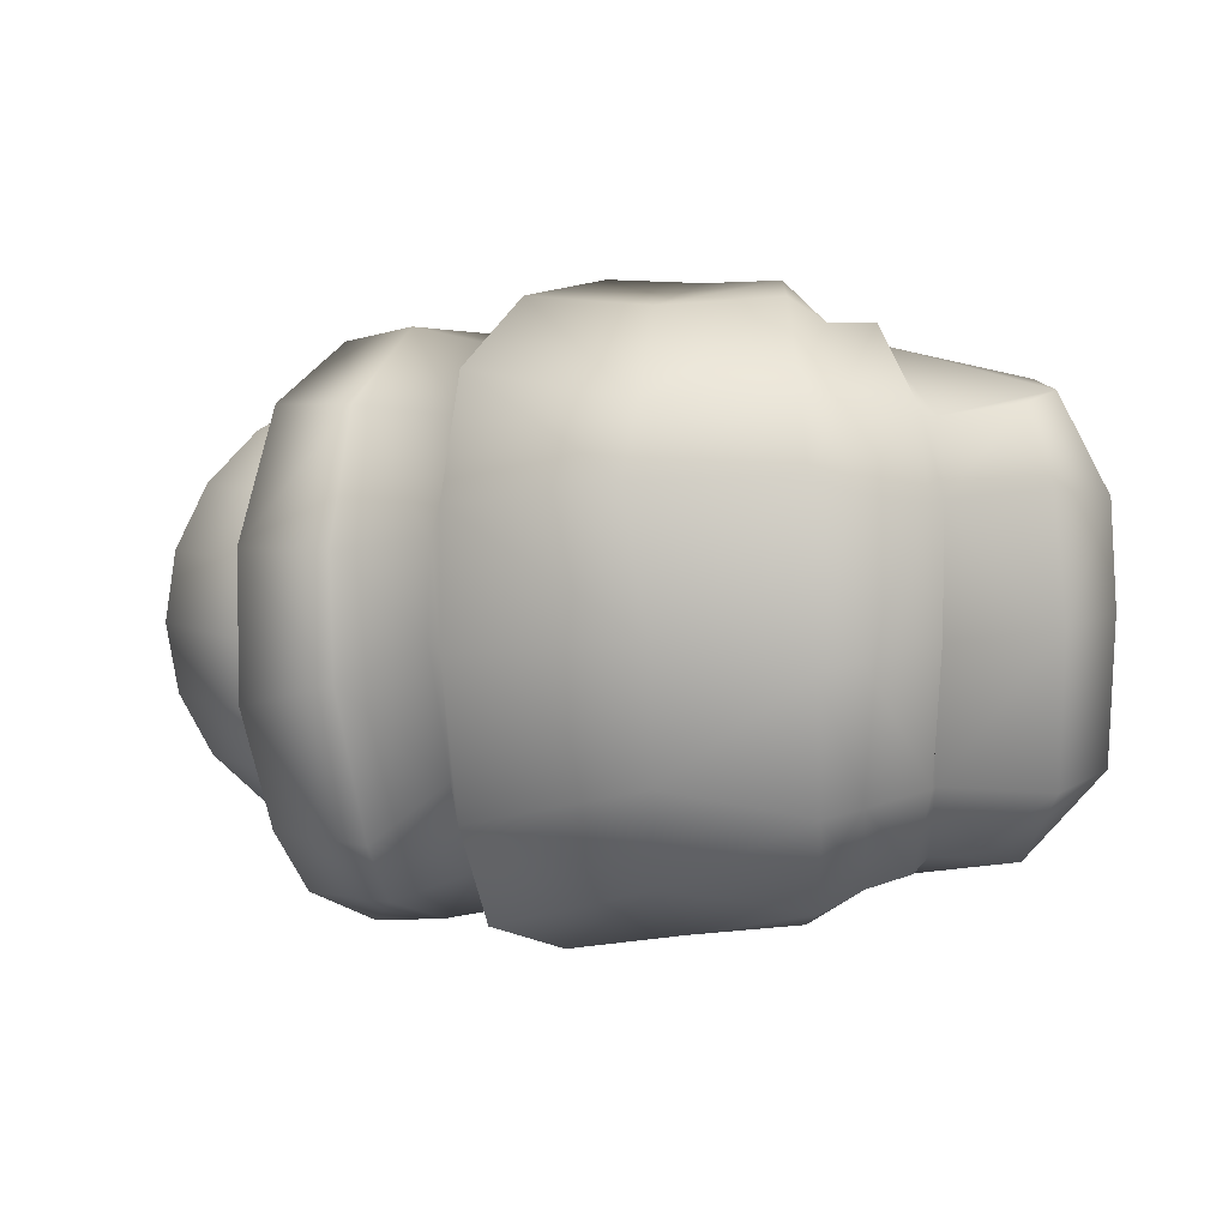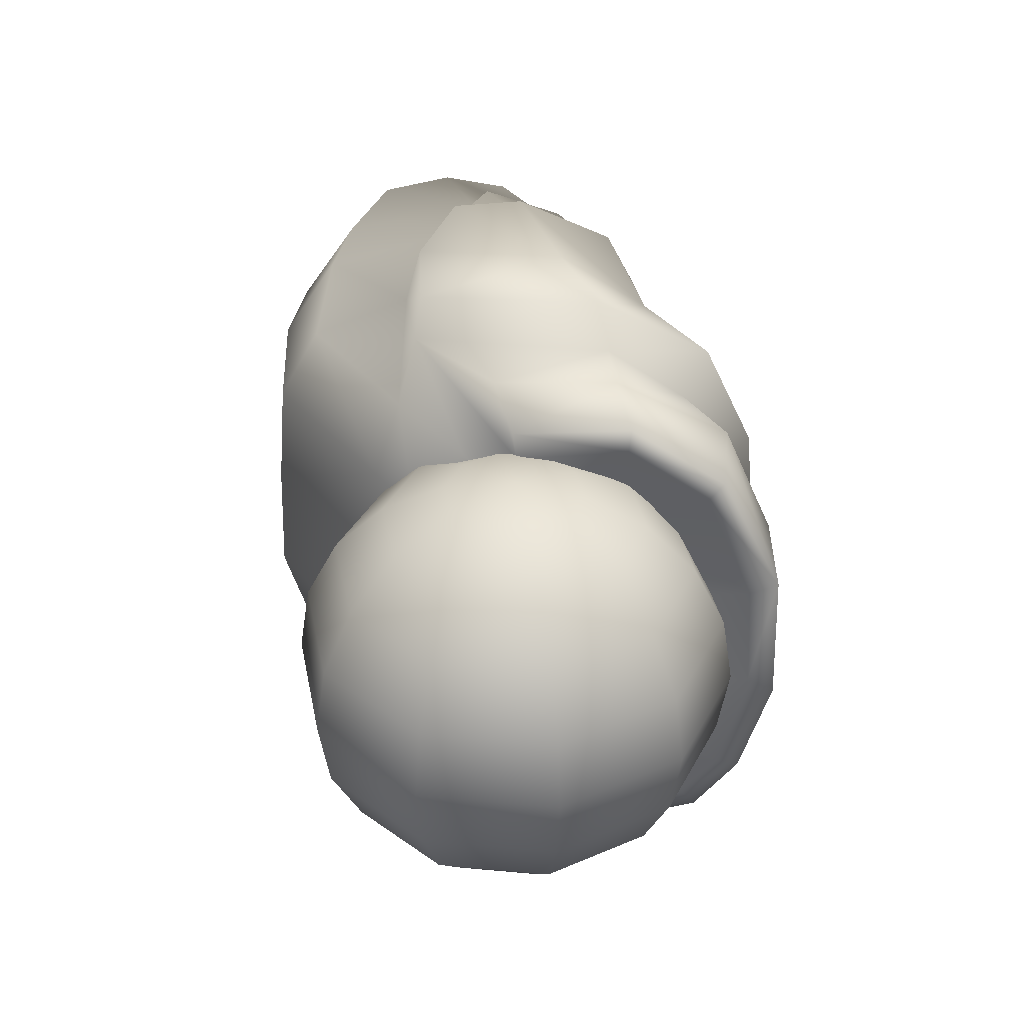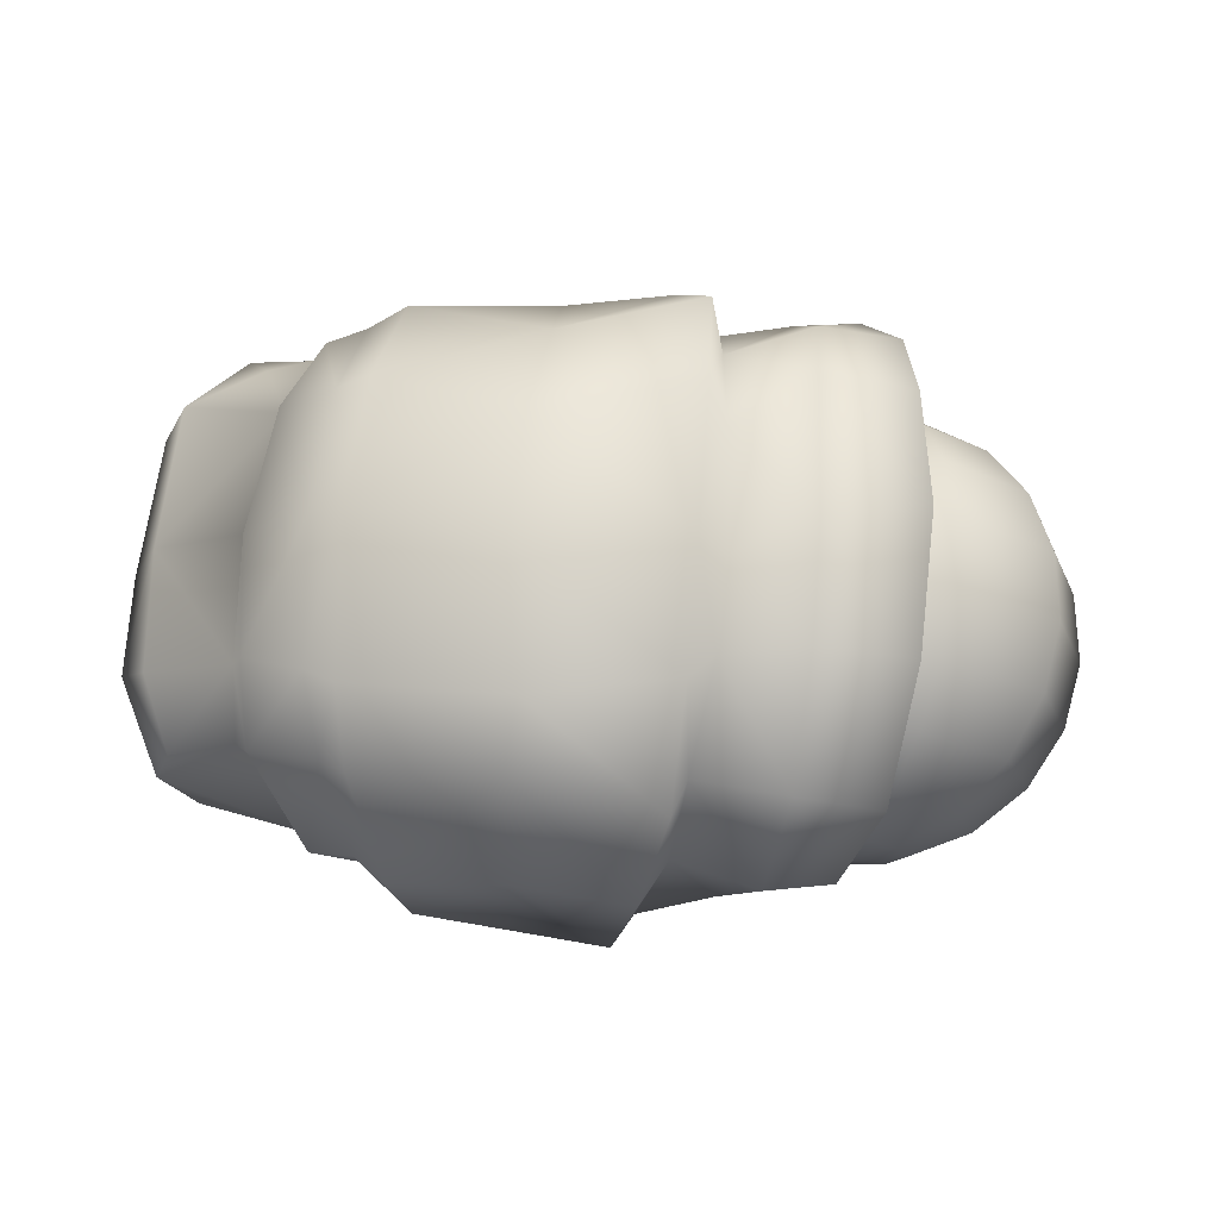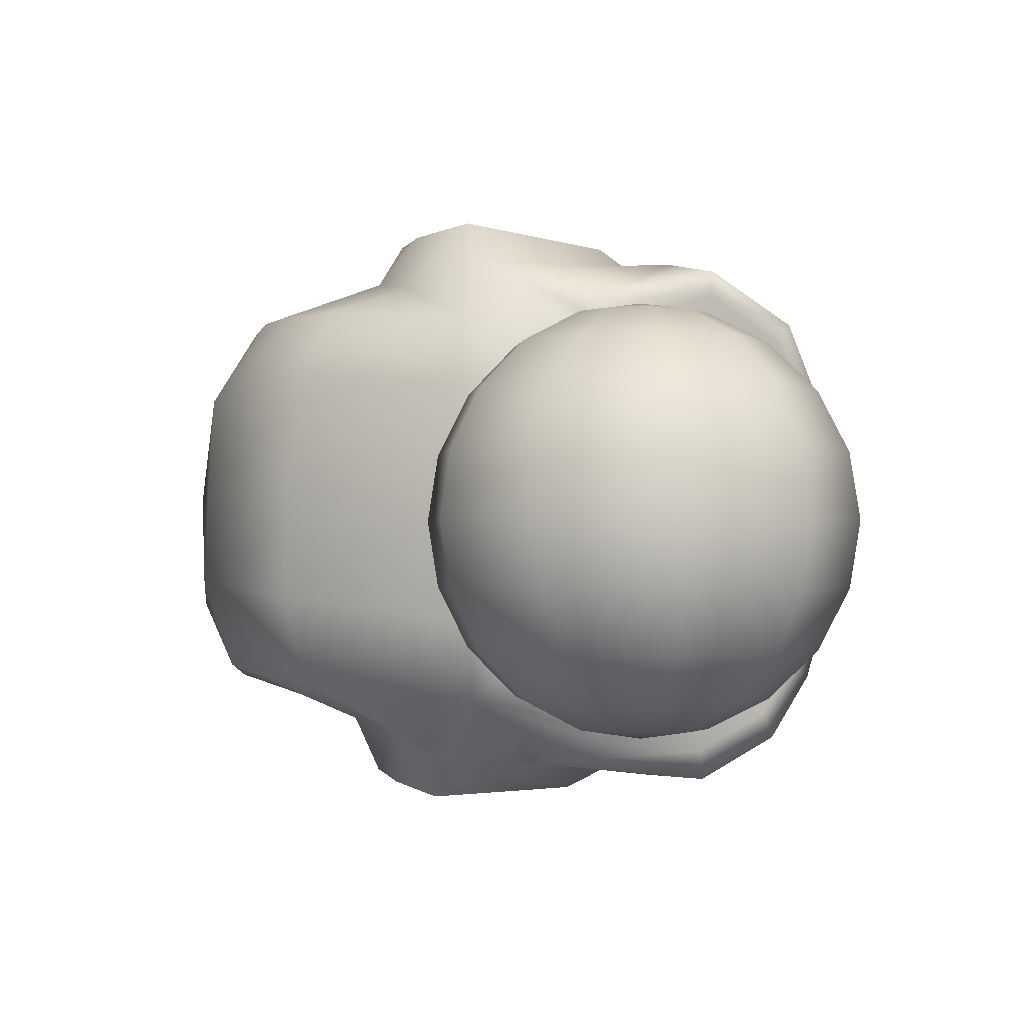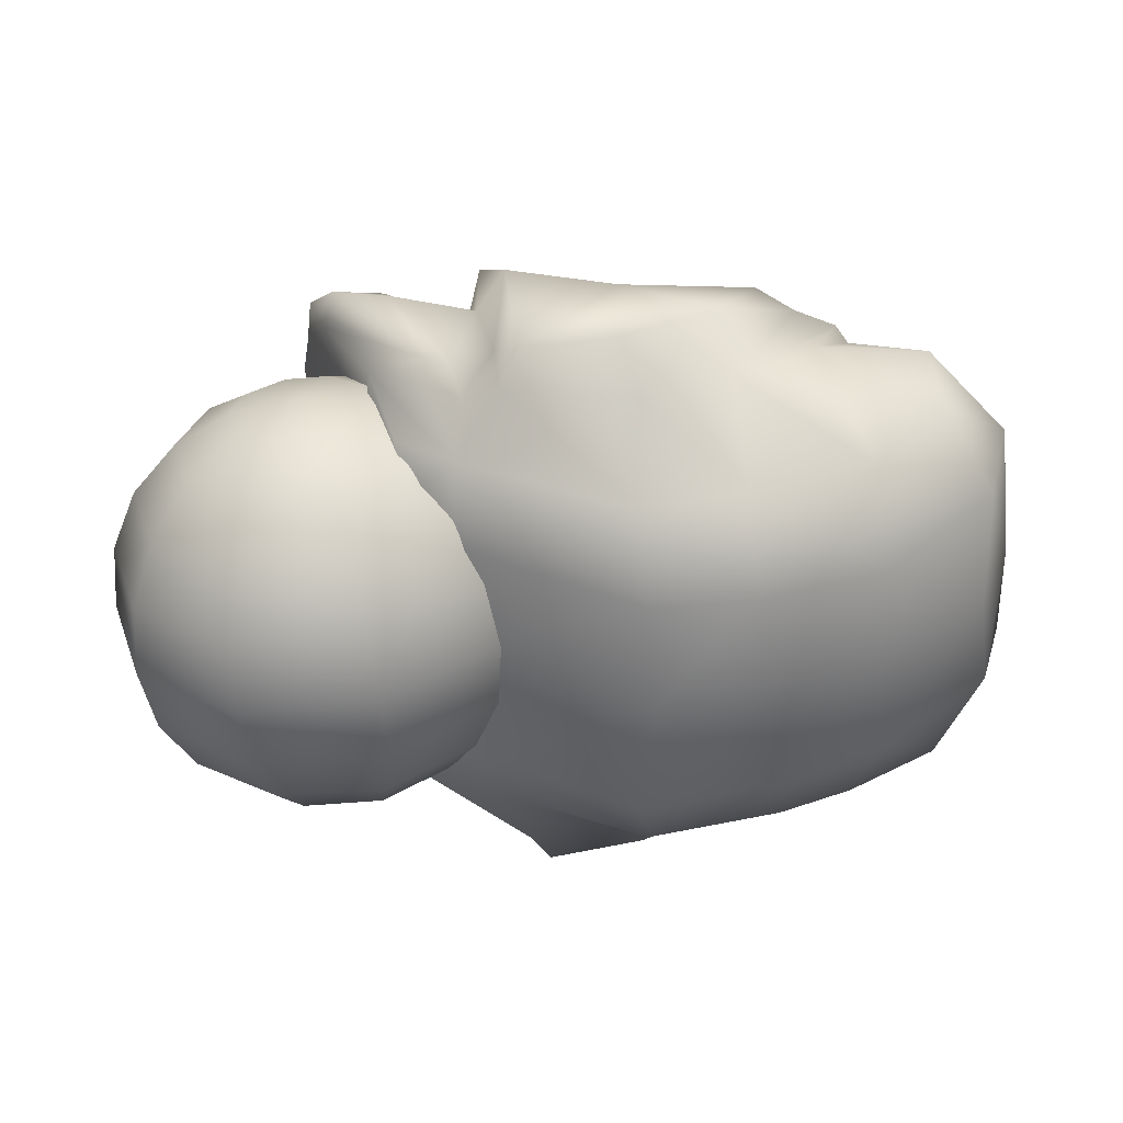
<metadata>
{"format":"obj","ext":"obj","renderer":"f3d","projection":"perspective","resolution":1024,"background":"white","views":[{"elev":7.9,"azim":16.6,"up":"+Y"},{"elev":35.7,"azim":-101.2,"up":"+Y"},{"elev":73.7,"azim":-173.2,"up":"+Z"},{"elev":-1.2,"azim":-133.4,"up":"+Y"},{"elev":-59.0,"azim":4.9,"up":"+Z"}]}
</metadata>
<code>
v  9.122e-06 -0.002084 0.02041
v  -6.208e-06 0.0082 0.02038
v  0.1529 0.0537 0.02691
v  0.1364 0.05133 0.03624
v  0.139 0.03451 0.04115
v  0.01253 0.03646 0.004569
v  0.01449 0.05122 0.003283
v  0.01813 0.05202 -0.009407
v  0.1343 0.03531 -0.03476
v  0.1277 0.05799 -0.02149
v  0.1506 0.05721 -0.008138
v  0.1628 0.03094 -0.0147
v  0.1579 0.05582 0.01095
v  0.1198 0.06514 0.01272
v  0.1529 -0.04446 -0.01017
v  0.1526 -0.04847 0.01114
v  0.1252 -0.05437 0.006357
v  -0.01035 0.02199 0.06456
v  -0.007314 0.0523 0.04983
v  -0.00626 0.04725 0.04634
v  0.02207 0.0339 -0.02124
v  0.04178 0.05303 -0.02161
v  0.04459 0.06995 -0.01645
v  0.1331 0.05351 0.03955
v  0.1044 -0.05489 -0.00686
v  0.105 -0.04153 -0.03899
v  0.1348 -0.04011 -0.02788
v  0.1092 0.05744 -0.02945
v  0.0989 0.0682 -0.002896
v  0.1603 0.03663 0.03281
v  0.17 0.03314 0.0111
v  0.1457 -0.04216 0.02376
v  0.1345 -0.04501 0.02614
v  0.1318 -0.04824 0.03018
v  0.004623 -0.05971 0.02749
v  0.007396 -0.06757 0.0314
v  -0.001538 -0.05705 0.04929
v  0.0006995 0.05907 0.02785
v  0.01257 0.03565 0.0301
v  0.0005417 0.06533 0.02838
v  0.1196 0.06998 0.01591
v  0.1165 0.05426 0.04344
v  0.1098 0.05723 0.04863
v  0.1137 0.03983 0.05727
v  0.1017 -0.06962 -0.0006081
v  0.1221 -0.05138 0.03412
v  0.08156 -0.05378 -0.01199
v  0.07594 0.05563 -0.03811
v  0.1093 0.0378 -0.04306
v  0.07404 0.06417 -0.01423
v  0.109 0.0702 0.01951
v  0.1008 0.07577 0.02163
v  0.07387 0.07824 -0.01028
v  0.04851 -0.06629 -0.007141
v  0.03699 -0.06201 -0.002361
v  0.03977 -0.05529 -0.008039
v  0.01588 0.05774 0.002658
v  0.04923 0.07899 -0.014
v  0.038 0.03507 -0.02857
v  0.08057 -0.04162 -0.0444
v  0.04987 -0.06316 -0.02059
v  0.07861 -0.07049 -0.01344
v  0.05108 -0.07265 0.02482
v  0.07849 -0.06849 0.02016
v  0.07827 -0.05187 0.04544
v  0.07428 0.03806 0.05824
v  0.07562 0.05412 0.0508
v  0.03869 0.06092 0.05784
v  0.07231 0.07376 0.02648
v  0.04357 0.07577 0.03036
v  0.1633 0.006748 0.03054
v  0.138 0.004532 0.04468
v  0.1376 -0.02717 0.03738
v  0.1706 -0.02734 0.007166
v  0.1716 0.007874 0.008635
v  0.164 -0.0234 -0.01639
v  0.1614 0.007541 -0.01963
v  0.1363 -0.01605 -0.03656
v  0.1344 0.007702 -0.03677
v  0.1066 0.006644 -0.04628
v  0.08065 0.008602 -0.04991
v  0.1051 -0.01752 -0.04745
v  0.03489 0.001259 -0.02742
v  0.08049 -0.01955 -0.05078
v  0.02319 0.0006387 -0.02139
v  0.03532 -0.02567 -0.02712
v  0.01167 -0.02444 0.007994
v  0.01212 0.007541 0.006195
v  0.01216 0.006815 0.02919
v  -0.00951 -0.008182 0.05897
v  0.0117 -0.02508 0.02819
v  -0.01006 -0.01264 0.06572
v  -0.005933 -0.03801 0.05235
v  0.08071 -0.0272 0.0571
v  0.08091 0.005132 0.06125
v  0.03965 0.002343 0.07392
v  0.1248 -0.03035 0.04868
v  0.1253 0.00178 0.05566
v  0.1171 0.0001888 0.06207
v  0.1379 -0.02645 0.04331
v  0.07472 0.0392 -0.04818
v  -0.009825 0.01991 0.05751
v  0.03855 0.03327 0.07045
v  0.1219 0.03628 0.05177
v  0.1402 0.00602 0.04818
v  0.1626 -0.02873 0.02905
v  0.02487 -0.0368 -0.02174
v  0.03735 -0.04601 -0.02245
v  0.01686 -0.05742 0.005087
v  -0.002413 -0.05048 0.04448
v  -0.005413 -0.04118 0.05944
v  0.04114 -0.03513 0.06808
v  0.1166 -0.03187 0.0552
v  0.1368 0.03409 0.0463
v  0.09539 0.07903 0.002742
v  0.1128 -0.0564 0.03863
v  0.0551 -0.07208 -0.02014
v  0.04312 -0.06281 0.02369
v  0.0427 -0.06058 0.05374
v  0.03592 -0.02795 0.05842
v  0.03872 -0.05008 0.04545
v  0.03286 0.003023 0.06307
v  0.03282 0.02482 0.06089
v  0.03577 0.05047 0.05065
v  0.0378 0.06484 0.03153
v  0.02249 -0.06722 0.02647
v  0.01741 -0.04273 0.06105
v  0.01419 -0.005608 0.0707
v  0.01297 0.02293 0.06896
v  0.01329 0.05288 0.05621
v  0.01667 0.06879 0.02845
v  0.02637 0.06638 7.952e-05
v  0.01788 -0.05795 0.0496
v  0.03223 -0.06319 -0.002058
v  0.03113 -0.05723 -0.004179
v  0.02345 -0.04859 -0.01465
v  -0.01688 0.05192 -0.0001804
v  -5.245e-08 0.05459 -0.0001803
v  -0.01365 0.05192 -0.0101
v  -0.0321 0.04416 -0.0001804
v  -0.02597 0.04416 -0.01905
v  -0.03575 0.03207 -0.02615
v  -0.05194 0.01685 -0.0001805
v  -0.04418 0.03207 -0.0001804
v  -0.04202 0.01685 -0.03071
v  -0.04418 -2.705e-05 -0.03228
v  -0.05194 -0.0169 -0.0001805
v  -0.05462 -2.714e-05 -0.0001805
v  -0.04202 -0.0169 -0.03071
v  -0.03575 -0.03213 -0.02615
v  -0.0321 -0.04421 -0.0001806
v  -0.04418 -0.03213 -0.0001806
v  -0.02597 -0.04421 -0.01905
v  -0.01365 -0.05197 -0.0101
v  8.106e-08 -0.05464 -0.0001806
v  -0.01688 -0.05197 -0.0001806
v  -0.005215 -0.05197 -0.01623
v  -0.00992 -0.04421 -0.03071
v  -0.01365 -0.03213 -0.0422
v  -0.01605 -0.0169 -0.04958
v  -0.01688 -2.697e-05 -0.05212
v  -0.01605 0.01685 -0.04958
v  -0.01365 0.03208 -0.0422
v  -0.00992 0.04416 -0.03071
v  -0.005215 0.05192 -0.01623
v  0.005215 0.05192 -0.01623
v  0.00992 0.04416 -0.03071
v  0.01365 0.03208 -0.0422
v  0.01605 0.01685 -0.04958
v  0.01688 -2.692e-05 -0.05212
v  0.01605 -0.0169 -0.04958
v  0.01365 -0.03213 -0.0422
v  0.00992 -0.04421 -0.03071
v  0.005215 -0.05197 -0.01623
v  0.01365 -0.05197 -0.0101
v  0.02597 -0.04421 -0.01905
v  0.03575 -0.03213 -0.02615
v  0.04202 -0.0169 -0.03071
v  0.04418 -2.694e-05 -0.03228
v  0.04202 0.01685 -0.03071
v  0.03575 0.03208 -0.02615
v  0.02597 0.04416 -0.01905
v  0.01365 0.05192 -0.0101
v  0.01688 0.05192 -0.0001804
v  0.0321 0.04416 -0.0001804
v  0.04418 0.03208 -0.0001804
v  0.05194 0.01685 -0.0001804
v  0.05462 -2.7e-05 -0.0001805
v  0.05194 -0.0169 -0.0001805
v  0.04418 -0.03213 -0.0001806
v  0.0321 -0.04421 -0.0001806
v  0.01688 -0.05197 -0.0001806
v  0.01365 -0.05197 0.009739
v  0.02597 -0.04421 0.01869
v  0.03575 -0.03213 0.02579
v  0.04202 -0.0169 0.03035
v  0.04418 -2.71e-05 0.03192
v  0.04202 0.01685 0.03035
v  0.03575 0.03207 0.02579
v  0.02597 0.04416 0.01869
v  0.01365 0.05192 0.00974
v  0.005215 0.05192 0.01587
v  0.00992 0.04416 0.03035
v  0.01365 0.03207 0.04184
v  0.01605 0.01685 0.04922
v  0.01688 -2.718e-05 0.05176
v  0.01605 -0.0169 0.04922
v  0.01365 -0.03213 0.04184
v  0.00992 -0.04421 0.03035
v  0.005215 -0.05197 0.01587
v  -0.005215 -0.05197 0.01587
v  -0.00992 -0.04421 0.03035
v  -0.01365 -0.03213 0.04184
v  -0.01605 -0.0169 0.04922
v  -0.01688 -2.722e-05 0.05176
v  -0.01605 0.01685 0.04922
v  -0.01365 0.03207 0.04184
v  -0.00992 0.04416 0.03035
v  -0.005215 0.05192 0.01587
v  -0.01365 0.05192 0.00974
v  -0.02597 0.04416 0.01869
v  -0.03575 0.03207 0.02579
v  -0.04202 0.01685 0.03035
v  -0.04418 -2.721e-05 0.03192
v  -0.04202 -0.0169 0.03035
v  -0.03575 -0.03213 0.02579
v  -0.02597 -0.04421 0.01869
v  -0.01365 -0.05197 0.009739
g RThumb2_JULIETTE_AV_BRAS_.089
l 1 2
g RThumb2_JULIETTE_AV_BRAS_.089
f 3 4 5
f 6 7 8
f 9 10 11
f 12 11 13
f 11 10 14
f 15 16 17
f 18 19 20
f 21 8 22
f 23 22 8
f 5 4 24
f 25 26 27
f 28 10 9
f 10 28 29
f 13 14 4
f 30 31 13
f 16 32 33
f 17 33 34
f 35 36 37
f 20 38 39
f 19 40 38
f 14 41 24
f 42 43 44
f 45 25 46
f 26 25 47
f 48 28 49
f 50 29 28
f 51 52 43
f 29 50 53
f 47 25 45
f 54 55 56
f 39 38 7
f 57 7 38
f 50 23 58
f 22 23 50
f 59 22 48
f 60 47 61
f 61 47 62
f 63 64 65
f 66 67 68
f 67 69 70
f 71 72 73
f 74 75 71
f 76 77 75
f 78 79 77
f 80 79 78
f 81 80 82
f 83 81 84
f 85 83 86
f 87 88 85
f 89 88 87
f 90 89 91
f 92 90 93
f 94 95 96
f 97 98 99
f 100 73 72
f 71 30 5
f 71 75 31
f 75 77 12
f 9 12 77
f 49 9 79
f 81 101 49
f 59 101 81
f 21 59 83
f 88 6 21
f 39 6 88
f 102 39 89
f 18 102 90
f 95 66 103
f 104 44 99
f 105 72 5
f 32 106 73
f 16 74 106
f 15 76 74
f 27 78 76
f 26 82 78
f 60 84 82
f 86 84 60
f 107 86 108
f 109 87 107
f 91 87 109
f 110 93 91
f 111 93 110
f 65 94 112
f 46 97 113
f 73 100 34
f 41 51 42
f 104 114 24
f 98 105 114
f 100 105 98
f 34 100 97
f 25 34 46
f 69 53 58
f 69 115 53
f 52 69 67
f 44 43 67
f 44 66 95
f 99 95 94
f 113 94 65
f 64 45 116
f 62 45 64
f 117 62 64
f 41 14 29
f 51 41 29
f 51 29 115
f 69 52 115
f 54 61 117
f 118 63 119
f 112 120 121
f 96 122 120
f 96 103 123
f 103 68 124
f 68 70 125
f 70 58 23
f 54 117 63
f 55 54 118
f 126 118 121
f 121 120 127
f 120 122 128
f 122 123 129
f 123 124 130
f 124 125 131
f 125 23 132
f 132 23 7
f 131 132 57
f 130 131 40
f 130 19 18
f 128 129 18
f 127 128 92
f 127 111 37
f 36 126 133
f 134 55 126
f 55 134 135
f 134 36 35
f 134 35 109
f 134 109 135
f 109 136 108
f 56 108 61
f 135 108 56
f 109 108 135
f 137 138 139
f 140 137 139
f 140 141 142
f 143 144 142
f 143 145 146
f 147 148 146
f 147 149 150
f 151 152 150
f 151 153 154
f 155 156 154
f 155 154 157
f 154 153 158
f 153 150 159
f 149 160 159
f 149 146 161
f 146 145 162
f 145 142 163
f 142 141 164
f 141 139 165
f 139 138 165
f 165 138 166
f 164 165 166
f 164 167 168
f 163 168 169
f 161 162 169
f 161 170 171
f 159 160 171
f 159 172 173
f 157 158 173
f 155 157 174
f 155 174 175
f 173 176 175
f 172 177 176
f 172 171 178
f 171 170 179
f 170 169 180
f 168 181 180
f 167 182 181
f 166 183 182
f 166 138 183
f 183 138 184
f 182 183 184
f 181 182 185
f 181 186 187
f 179 180 187
f 179 188 189
f 178 189 190
f 177 190 191
f 176 191 192
f 155 175 192
f 155 192 193
f 192 191 194
f 191 190 195
f 189 196 195
f 189 188 197
f 187 198 197
f 187 186 199
f 186 185 200
f 184 201 200
f 184 138 201
f 201 138 202
f 200 201 202
f 199 200 203
f 198 199 204
f 198 205 206
f 196 197 206
f 196 207 208
f 195 208 209
f 194 209 210
f 155 193 210
f 155 210 211
f 210 209 212
f 208 213 212
f 207 214 213
f 207 206 215
f 205 216 215
f 204 217 216
f 204 203 218
f 203 202 219
f 202 138 219
f 219 138 220
f 219 220 221
f 217 218 221
f 217 222 223
f 215 216 223
f 214 215 224
f 213 214 225
f 213 226 227
f 212 227 228
f 155 211 228
f 155 228 156
f 228 227 151
f 227 226 152
f 226 225 147
f 225 224 148
f 223 143 148
f 223 222 144
f 221 140 144
f 220 137 140
f 220 138 137
f 30 3 5
f 21 6 8
f 12 9 11
f 31 12 13
f 13 11 14
f 27 15 17
f 102 18 20
f 59 21 22
f 7 23 8
f 114 5 24
f 17 25 27
f 49 28 9
f 14 10 29
f 3 13 4
f 3 30 13
f 17 16 33
f 25 17 34
f 110 35 37
f 102 20 39
f 20 19 38
f 4 14 24
f 104 42 44
f 116 45 46
f 60 26 47
f 101 48 49
f 48 50 28
f 42 51 43
f 115 29 53
f 62 47 45
f 61 54 56
f 6 39 7
f 40 57 38
f 53 50 58
f 48 22 50
f 101 59 48
f 108 60 61
f 117 61 62
f 119 63 65
f 103 66 68
f 68 67 70
f 106 71 73
f 106 74 71
f 74 76 75
f 76 78 77
f 82 80 78
f 84 81 82
f 86 83 84
f 107 85 86
f 107 87 85
f 91 89 87
f 93 90 91
f 111 92 93
f 112 94 96
f 113 97 99
f 105 100 72
f 72 71 5
f 30 71 31
f 31 75 12
f 79 9 77
f 80 49 79
f 80 81 49
f 83 59 81
f 85 21 83
f 85 88 21
f 89 39 88
f 90 102 89
f 92 18 90
f 96 95 103
f 98 104 99
f 114 105 5
f 33 32 73
f 32 16 106
f 16 15 74
f 15 27 76
f 27 26 78
f 26 60 82
f 108 86 60
f 136 107 108
f 136 109 107
f 35 91 109
f 35 110 91
f 37 111 110
f 119 65 112
f 116 46 113
f 33 73 34
f 24 41 42
f 42 104 24
f 104 98 114
f 97 100 98
f 46 34 97
f 70 69 58
f 43 52 67
f 66 44 67
f 99 44 95
f 113 99 94
f 116 113 65
f 65 64 116
f 63 117 64
f 52 51 115
f 121 118 119
f 119 112 121
f 112 96 120
f 122 96 123
f 123 103 124
f 124 68 125
f 125 70 23
f 118 54 63
f 126 55 118
f 133 126 121
f 133 121 127
f 127 120 128
f 128 122 129
f 129 123 130
f 130 124 131
f 131 125 132
f 57 132 7
f 40 131 57
f 19 130 40
f 129 130 18
f 92 128 18
f 111 127 92
f 133 127 37
f 37 36 133
f 36 134 126
f 56 55 135
f 141 140 139
f 144 140 142
f 145 143 142
f 148 143 146
f 149 147 146
f 152 147 150
f 153 151 150
f 156 151 154
f 157 154 158
f 158 153 159
f 150 149 159
f 160 149 161
f 161 146 162
f 162 145 163
f 163 142 164
f 164 141 165
f 167 164 166
f 163 164 168
f 162 163 169
f 170 161 169
f 160 161 171
f 172 159 171
f 158 159 173
f 174 157 173
f 174 173 175
f 173 172 176
f 177 172 178
f 178 171 179
f 179 170 180
f 169 168 180
f 168 167 181
f 167 166 182
f 185 182 184
f 186 181 185
f 180 181 187
f 188 179 187
f 178 179 189
f 177 178 190
f 176 177 191
f 175 176 192
f 193 192 194
f 194 191 195
f 190 189 195
f 196 189 197
f 188 187 197
f 198 187 199
f 199 186 200
f 185 184 200
f 203 200 202
f 204 199 203
f 205 198 204
f 197 198 206
f 207 196 206
f 195 196 208
f 194 195 209
f 193 194 210
f 211 210 212
f 209 208 212
f 208 207 213
f 214 207 215
f 206 205 215
f 205 204 216
f 217 204 218
f 218 203 219
f 218 219 221
f 222 217 221
f 216 217 223
f 224 215 223
f 225 214 224
f 226 213 225
f 212 213 227
f 211 212 228
f 156 228 151
f 151 227 152
f 152 226 147
f 147 225 148
f 224 223 148
f 143 223 144
f 222 221 144
f 221 220 140

</code>
